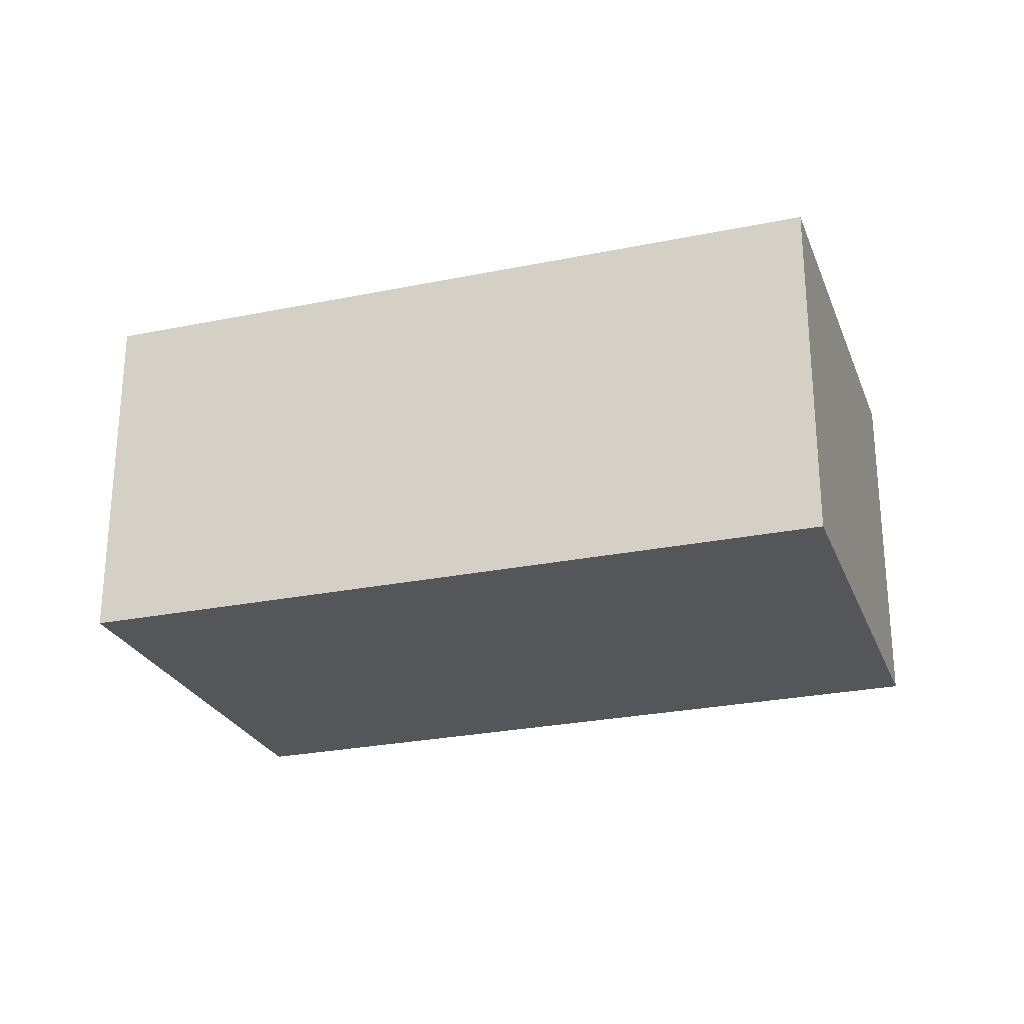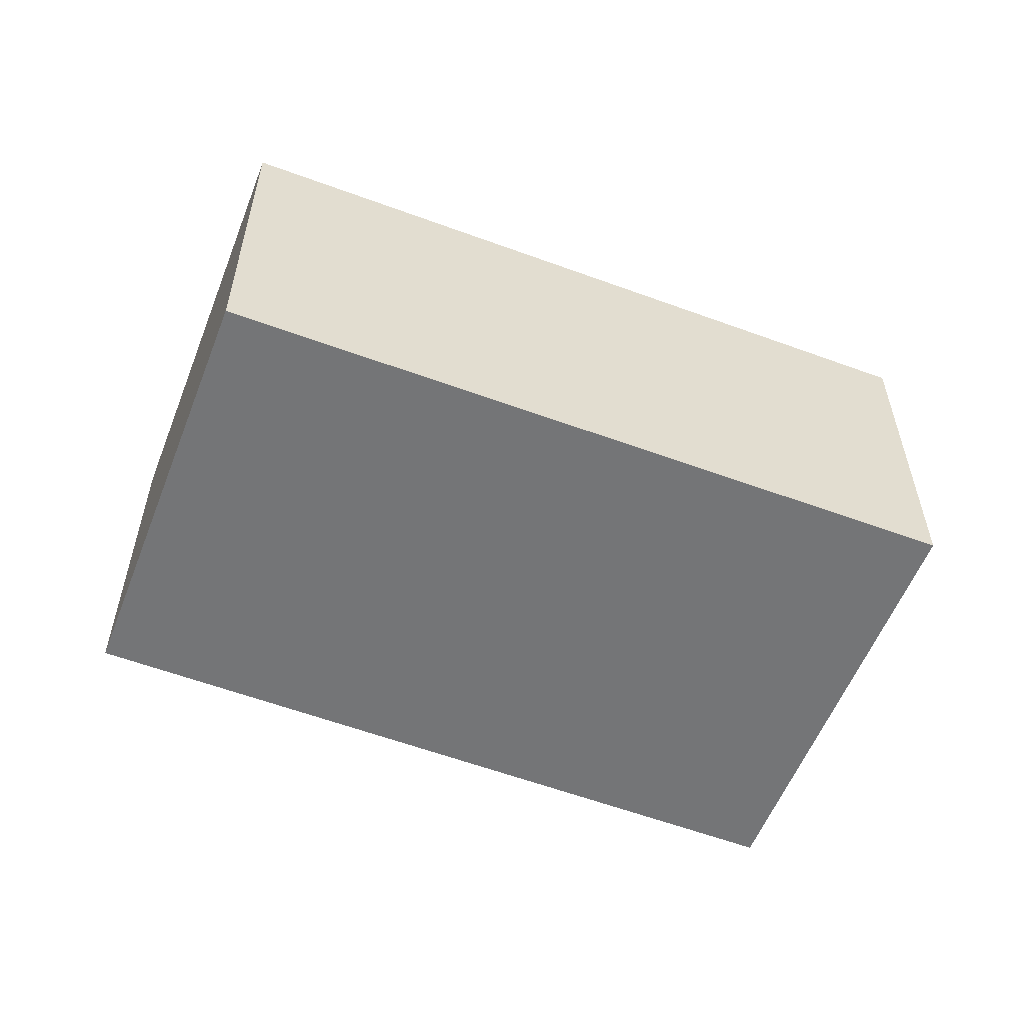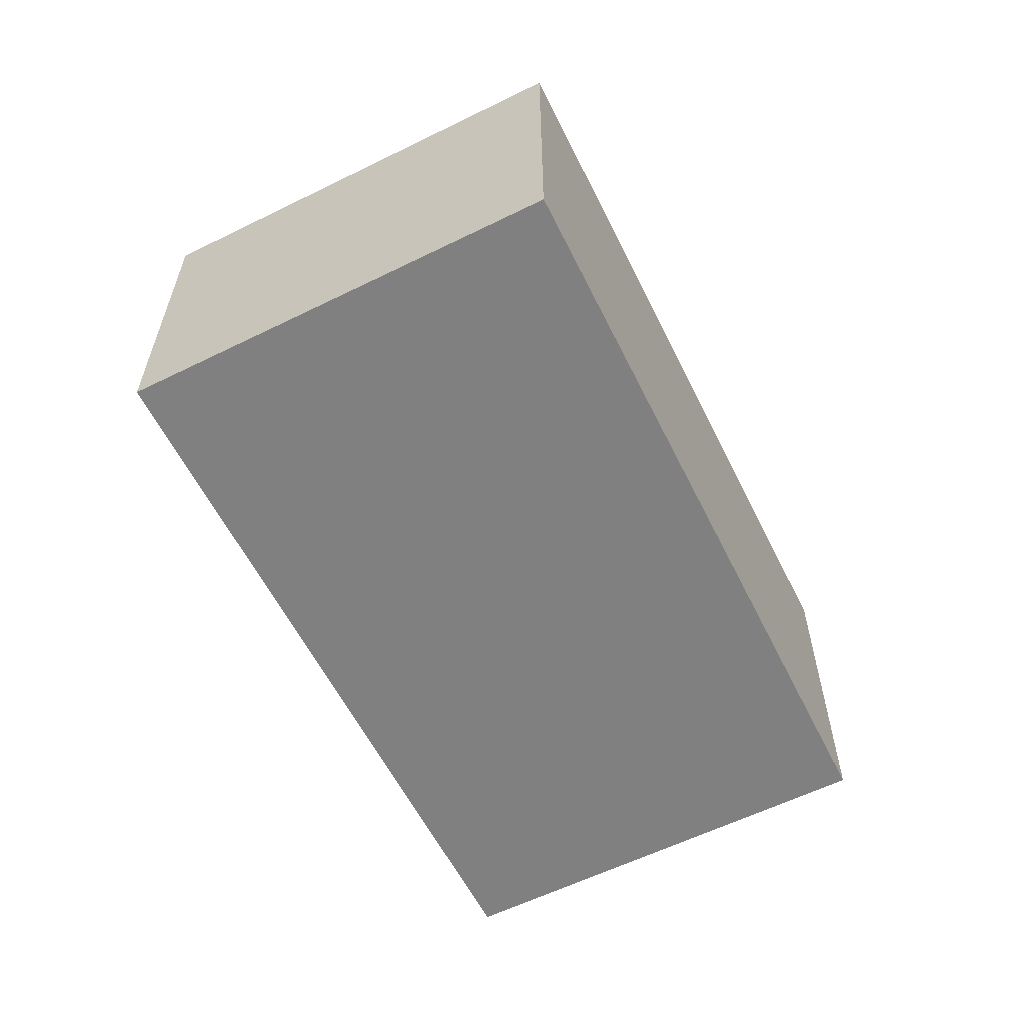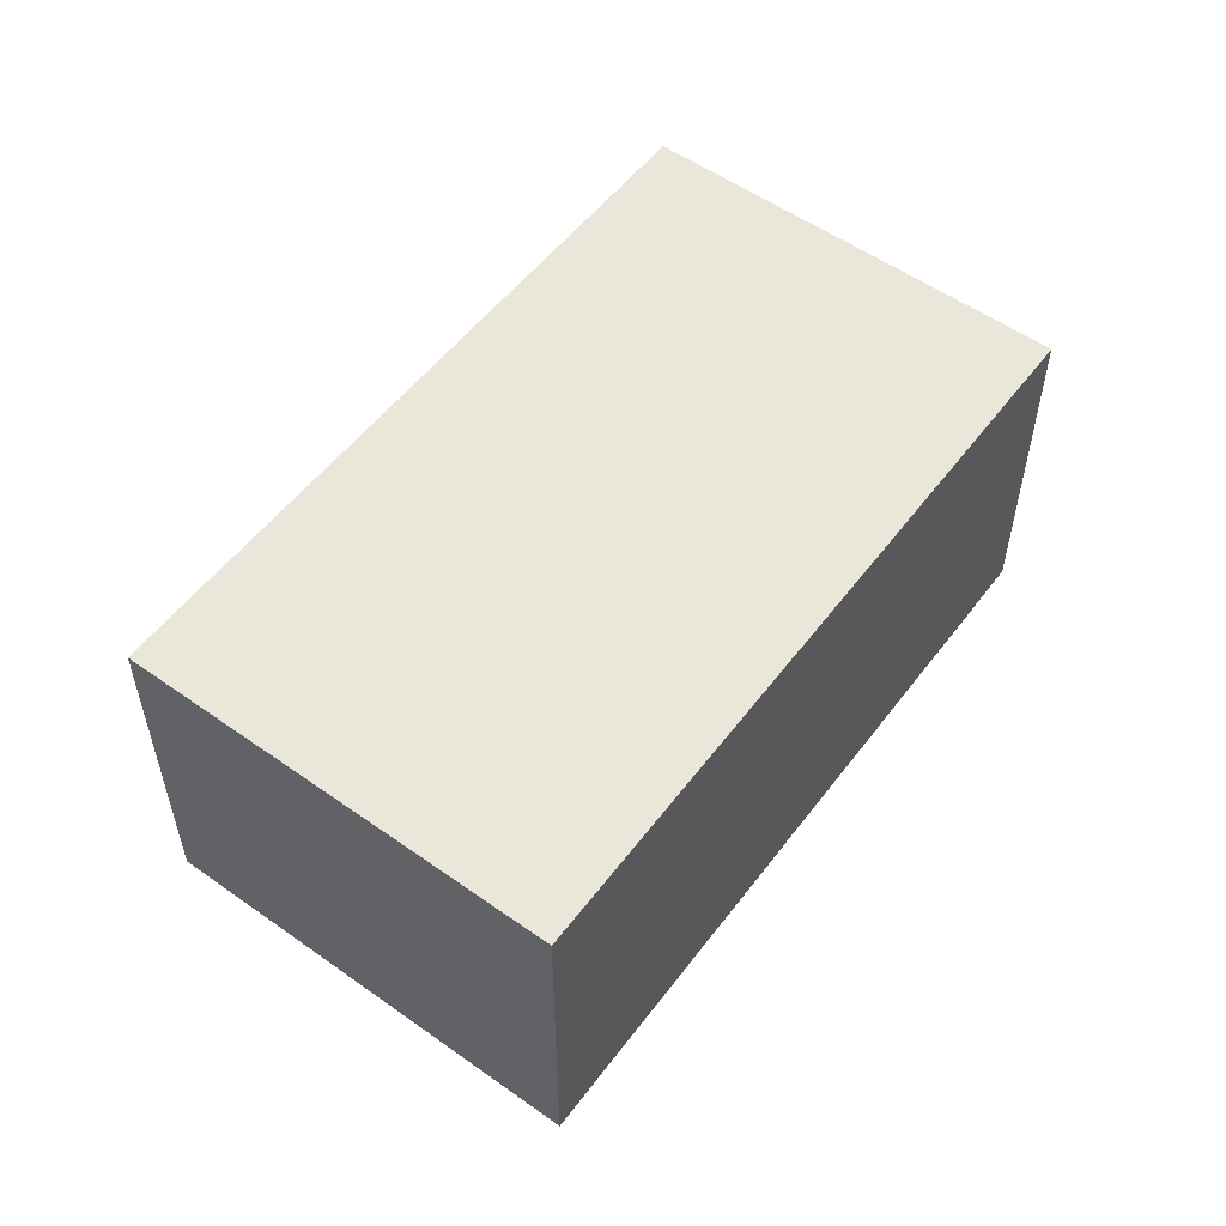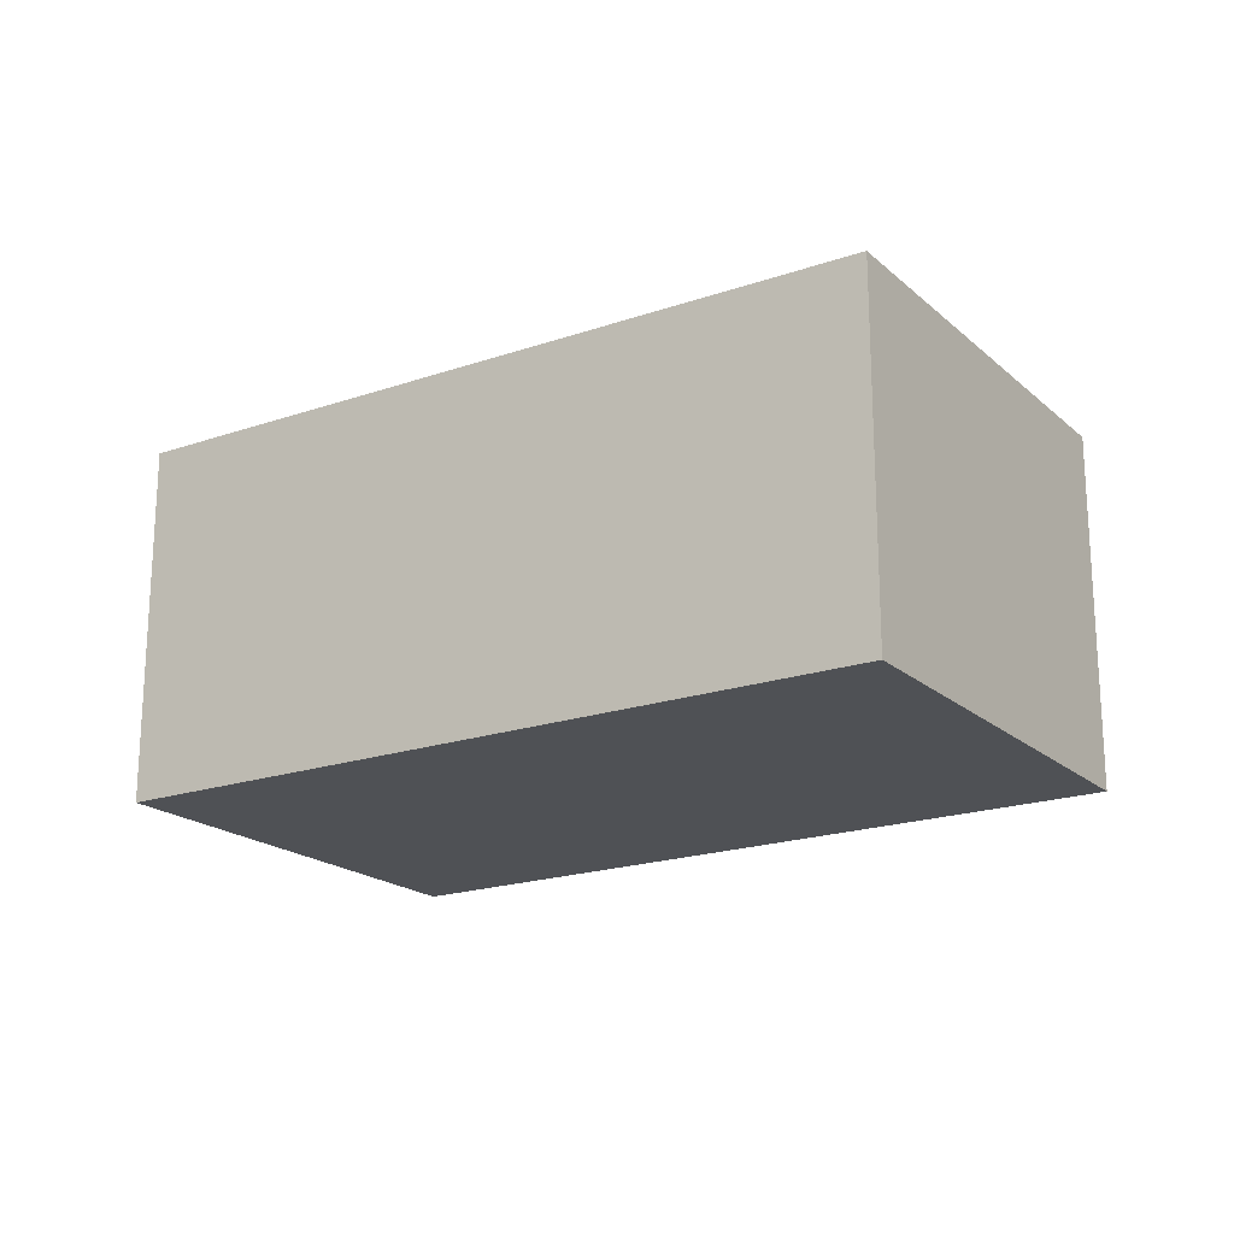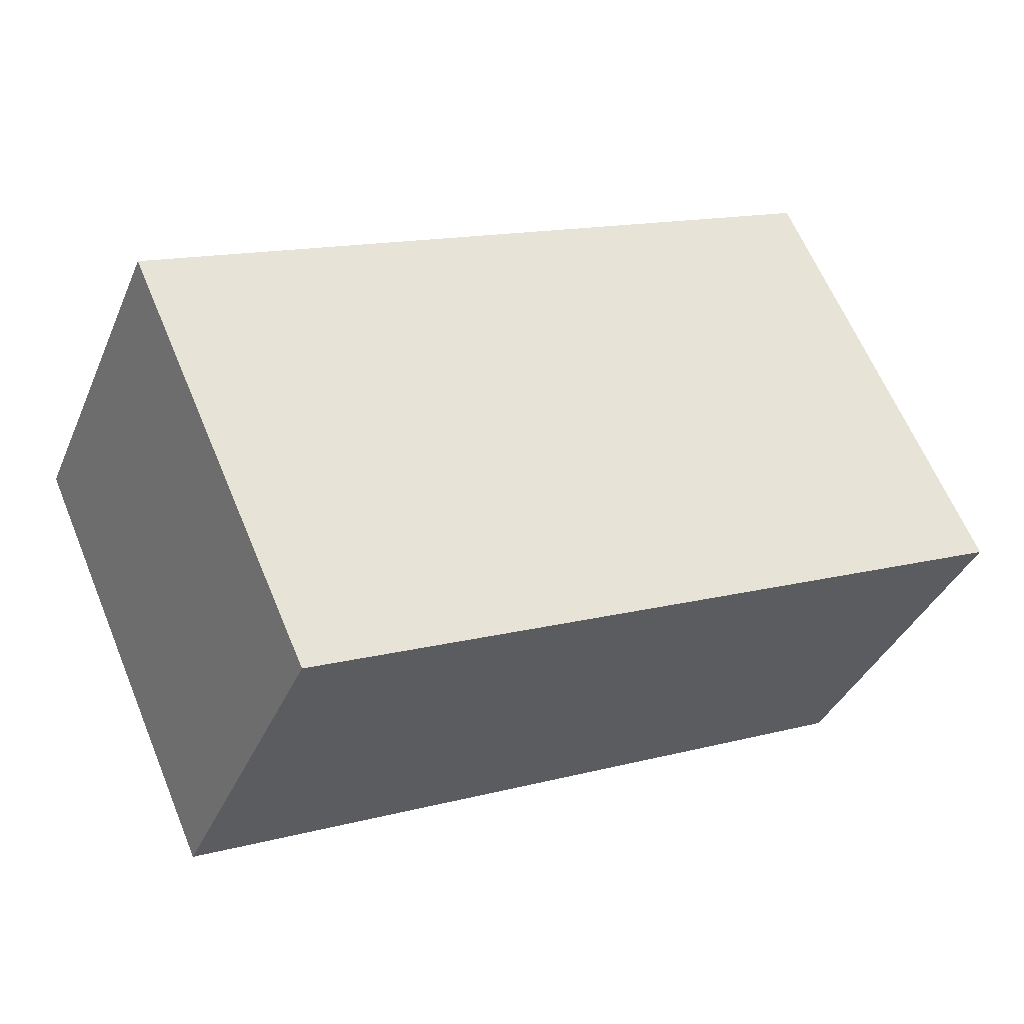
<metadata>
{"format":"obj","ext":"obj","renderer":"f3d","projection":"perspective","resolution":1024,"background":"white","views":[{"elev":-25.8,"azim":42.6,"up":"+Y"},{"elev":-56.5,"azim":-177.1,"up":"+Y"},{"elev":-60.1,"azim":-39.2,"up":"+Y"},{"elev":54.9,"azim":-29.1,"up":"+Y"},{"elev":-19.6,"azim":57.1,"up":"+Y"},{"elev":-37.4,"azim":158.5,"up":"+Z"}]}
</metadata>
<code>
v  5.814 2.91 -2.58
v  1.534 2.91 3.442
v  7.333 2.91 0.797
v  0 2.91 1.782e-16
v  5.814 1.58e-16 -2.58
v  0 0 0
v  1.534 -2.108e-16 3.442
v  7.333 -4.88e-17 0.797
g defaultobject
f 1 2 3
f 2 1 4
f 5 4 1
f 4 5 6
f 6 2 4
f 2 6 7
f 7 3 2
f 3 7 8
f 8 1 3
f 1 8 5
f 5 7 6
f 7 5 8

</code>
